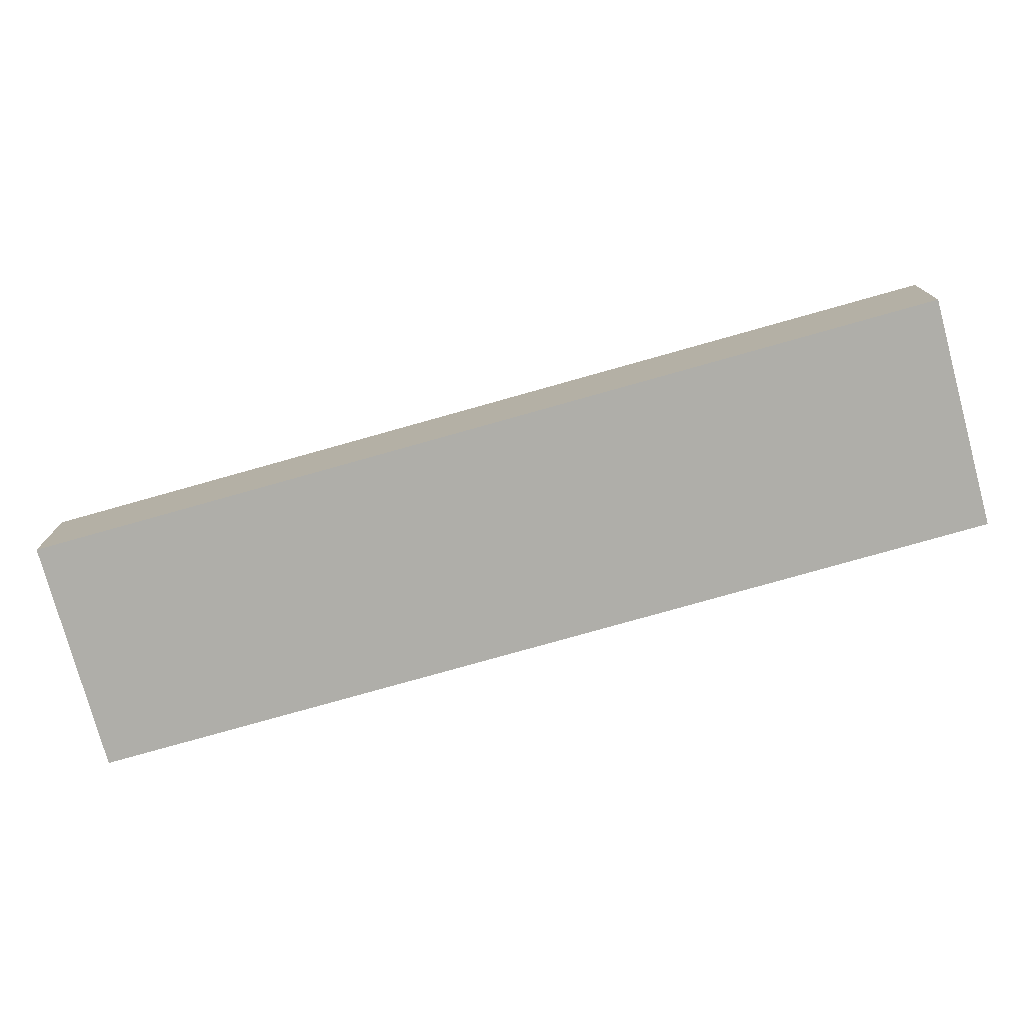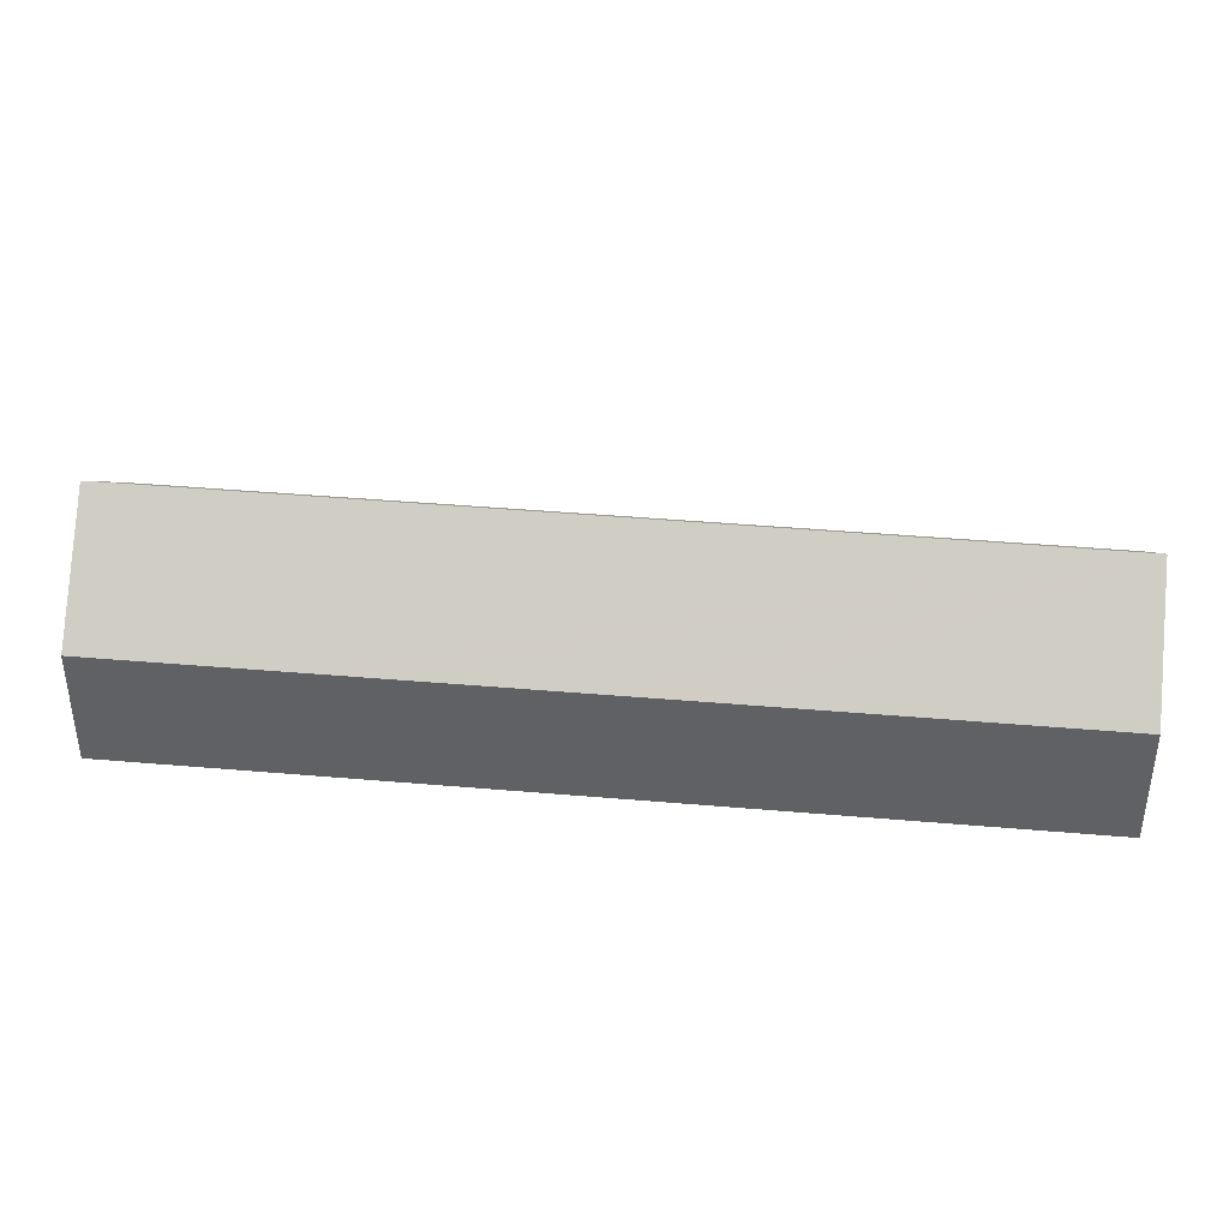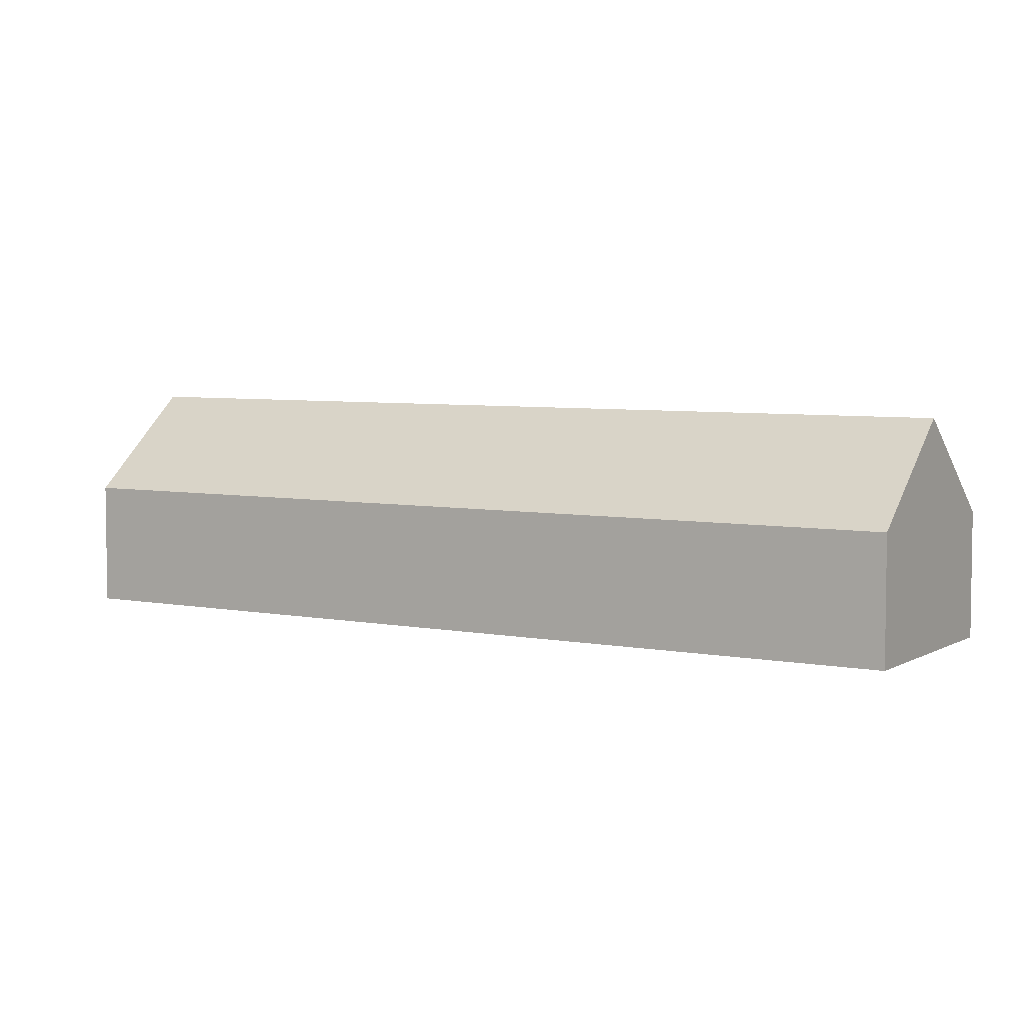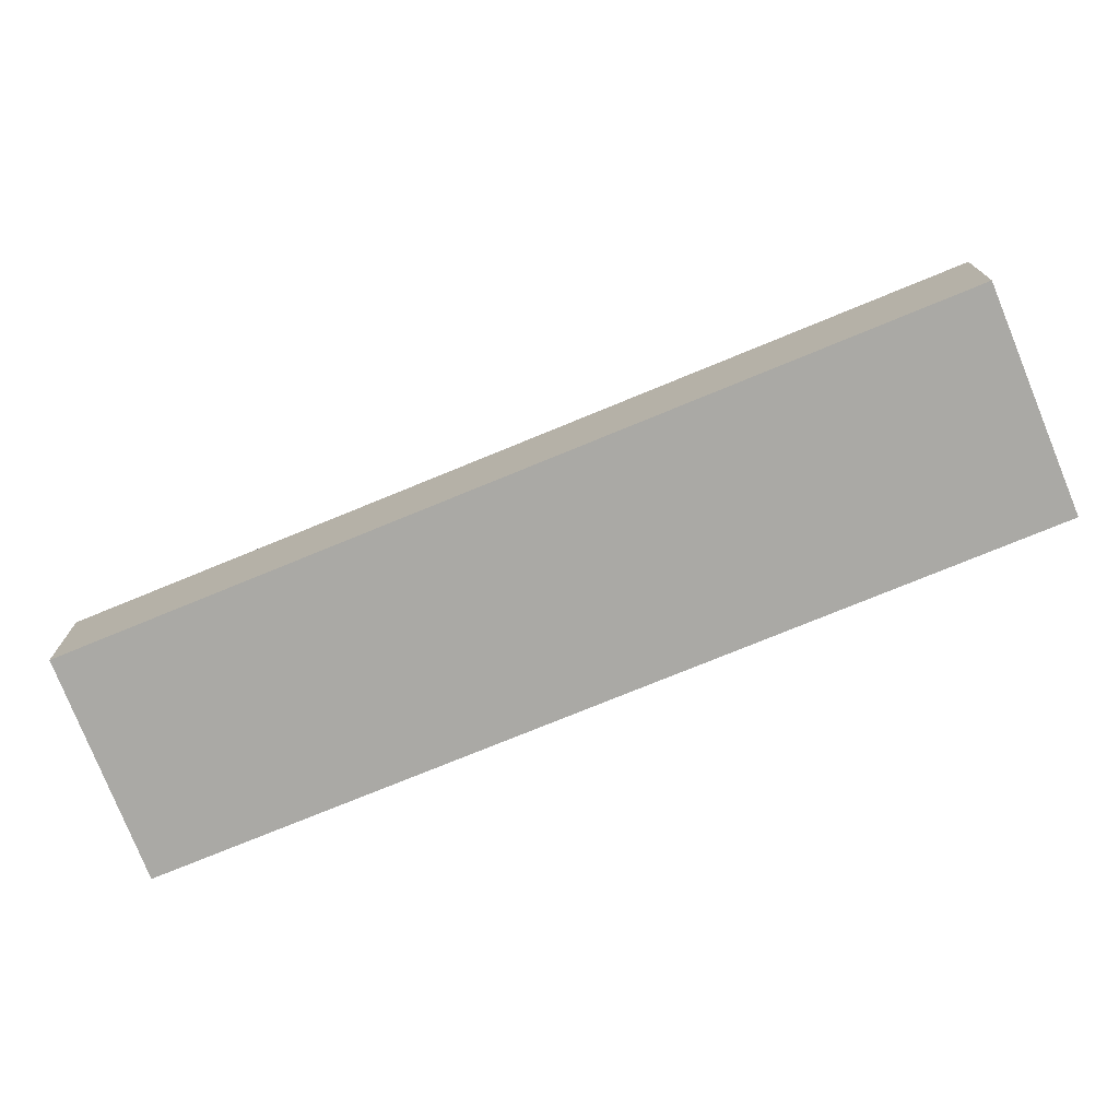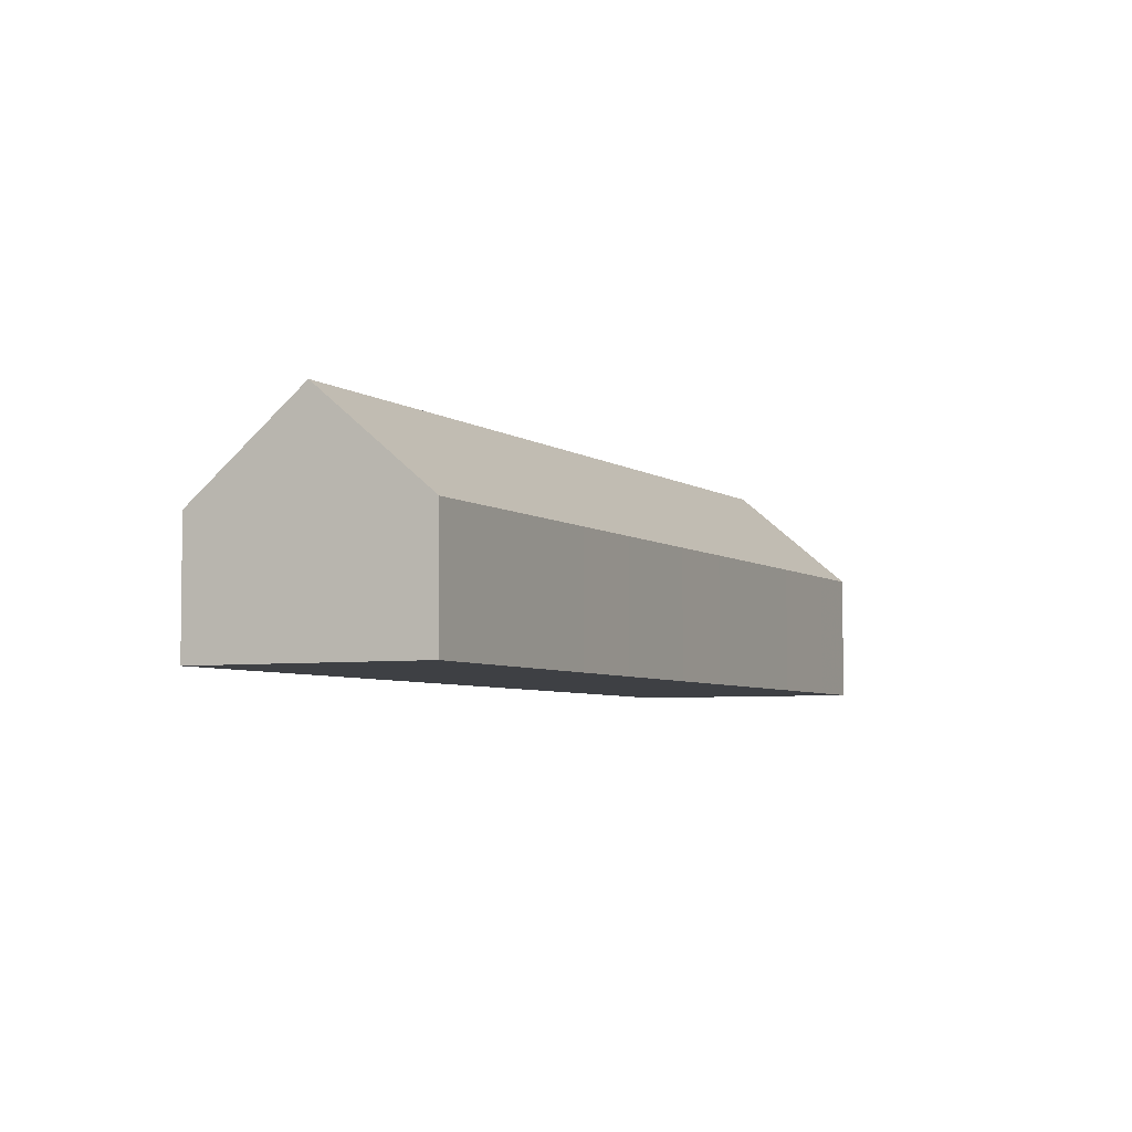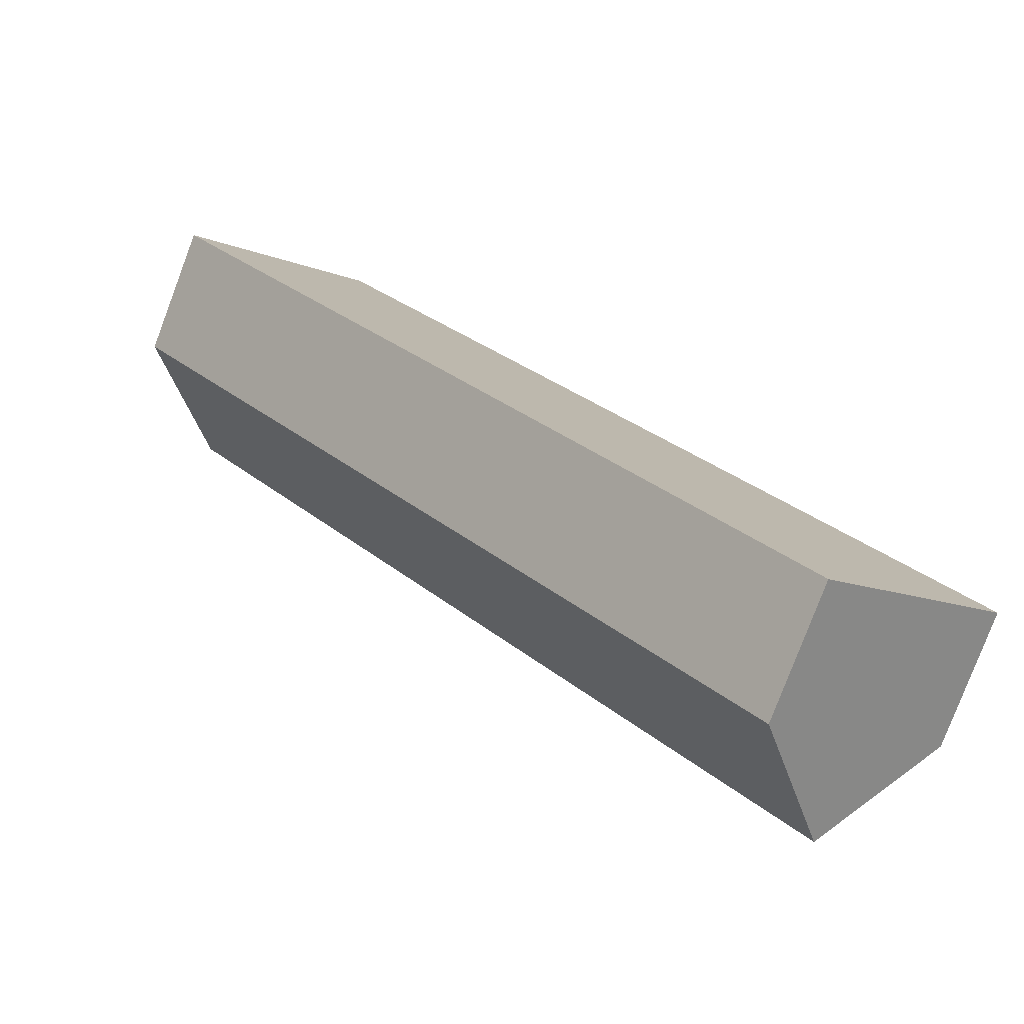
<metadata>
{"format":"obj","ext":"obj","renderer":"f3d","projection":"perspective","resolution":1024,"background":"white","views":[{"elev":-77.5,"azim":63.8,"up":"+Y"},{"elev":42.3,"azim":54.0,"up":"+Y"},{"elev":5.4,"azim":79.8,"up":"+Y"},{"elev":-75.3,"azim":-109.6,"up":"+Y"},{"elev":-4.9,"azim":-16.3,"up":"+Y"},{"elev":-79.4,"azim":-20.7,"up":"+Z"}]}
</metadata>
<code>
v  1.967 5.909 1.767
v  1.639 3.7 -1.822
v  0 3.7 2.266e-16
v  18.32 3.7 -20.36
v  20.93 6.584 -18.09
v  2.569 6.584 2.307
v  9.474 3.695 -0.195
v  5.146 3.69 4.623
v  10.24 3.696 -1.049
v  12.1 3.697 -3.116
v  12.81 3.698 -3.909
v  14.52 3.7 -5.814
v  16.33 3.702 -7.825
v  18.2 3.704 -9.914
v  20.02 3.706 -11.93
v  22.15 3.708 -14.3
v  23.52 3.709 -15.84
v  0 0 0
v  1.967 -1.082e-16 1.767
v  2.569 -1.413e-16 2.307
v  5.146 -2.831e-16 4.623
v  9.474 1.194e-17 -0.195
v  10.24 6.423e-17 -1.049
v  12.1 1.908e-16 -3.116
v  12.81 2.394e-16 -3.909
v  14.52 3.56e-16 -5.814
v  16.33 4.791e-16 -7.825
v  18.2 6.071e-16 -9.914
v  20.02 7.305e-16 -11.93
v  22.15 8.757e-16 -14.3
v  23.52 9.697e-16 -15.84
v  20.93 1.108e-15 -18.09
v  18.32 1.246e-15 -20.36
v  1.639 1.116e-16 -1.822
g defaultobject
f 1 2 3
f 2 1 4
f 4 1 5
f 5 1 6
f 7 6 8
f 6 7 5
f 5 7 9
f 5 9 10
f 5 10 11
f 5 11 12
f 5 12 13
f 5 13 14
f 5 14 15
f 5 15 16
f 5 16 17
f 18 1 3
f 1 18 6
f 6 18 8
f 8 18 19
f 8 19 20
f 8 20 21
f 21 7 8
f 7 21 22
f 7 22 9
f 9 22 23
f 9 23 10
f 10 23 24
f 10 24 11
f 11 24 25
f 11 25 12
f 12 25 26
f 12 26 13
f 13 26 27
f 13 27 14
f 14 27 28
f 14 28 15
f 15 28 29
f 15 29 16
f 16 29 30
f 16 30 17
f 17 30 31
f 31 5 17
f 5 31 4
f 4 31 32
f 4 32 33
f 2 18 3
f 18 2 34
f 34 2 4
f 34 4 33
f 30 32 31
f 32 30 33
f 33 30 34
f 34 30 29
f 34 29 28
f 34 28 27
f 34 27 26
f 34 26 25
f 34 25 24
f 34 24 23
f 34 23 22
f 34 22 21
f 34 21 20
f 20 18 34
f 18 20 19

</code>
